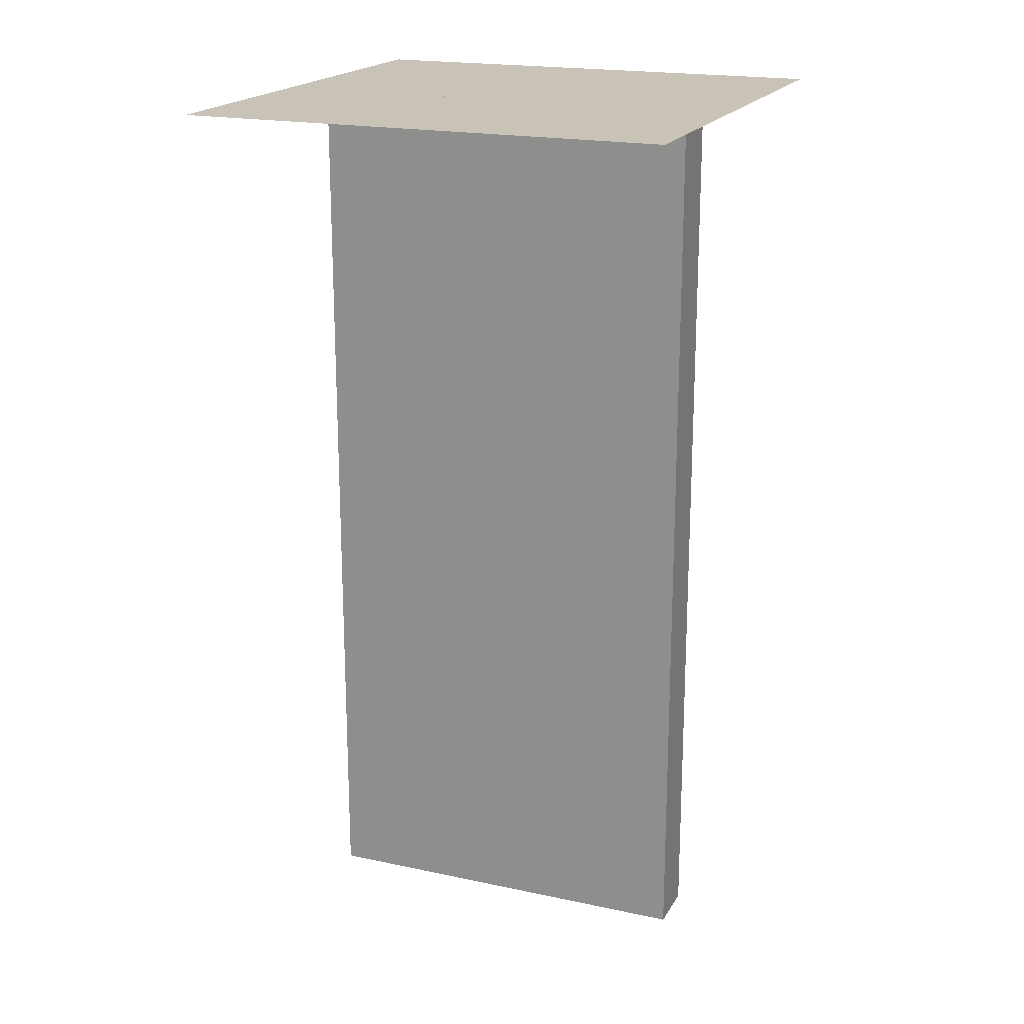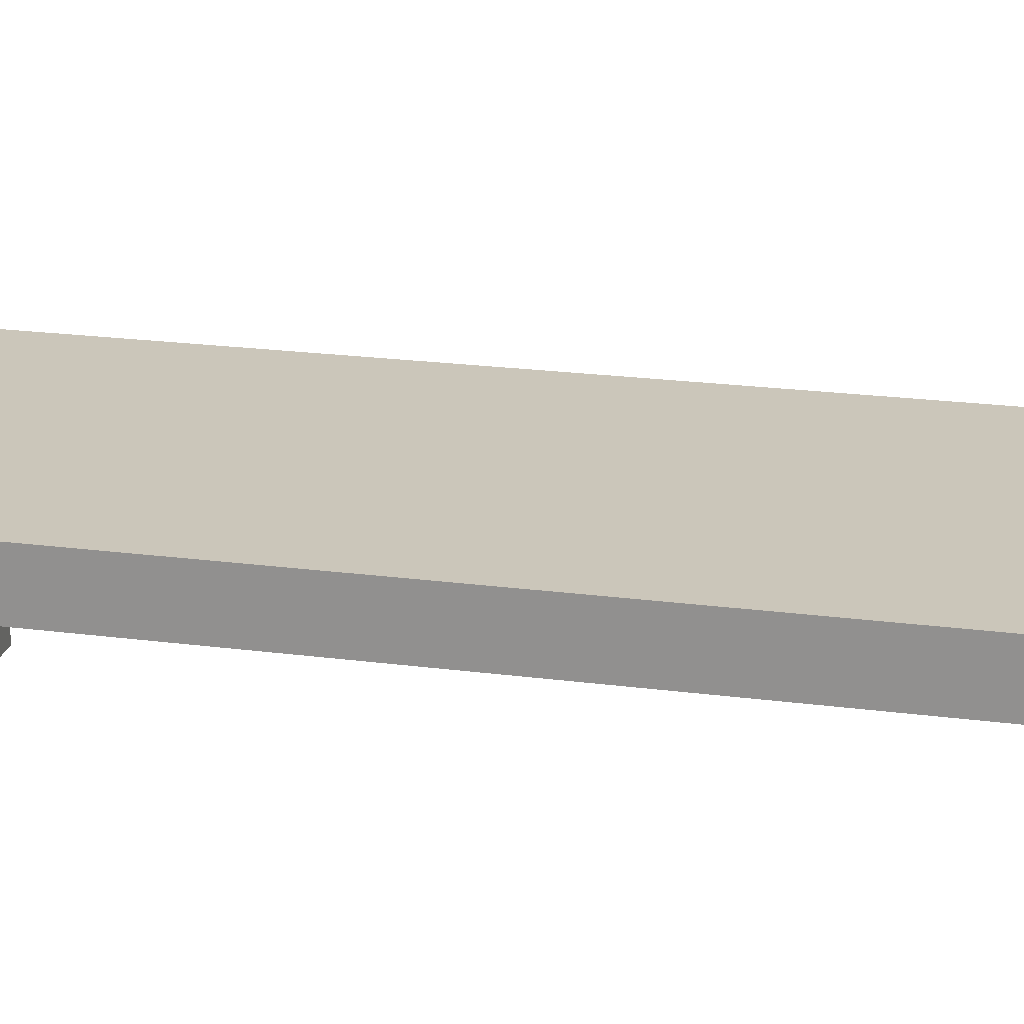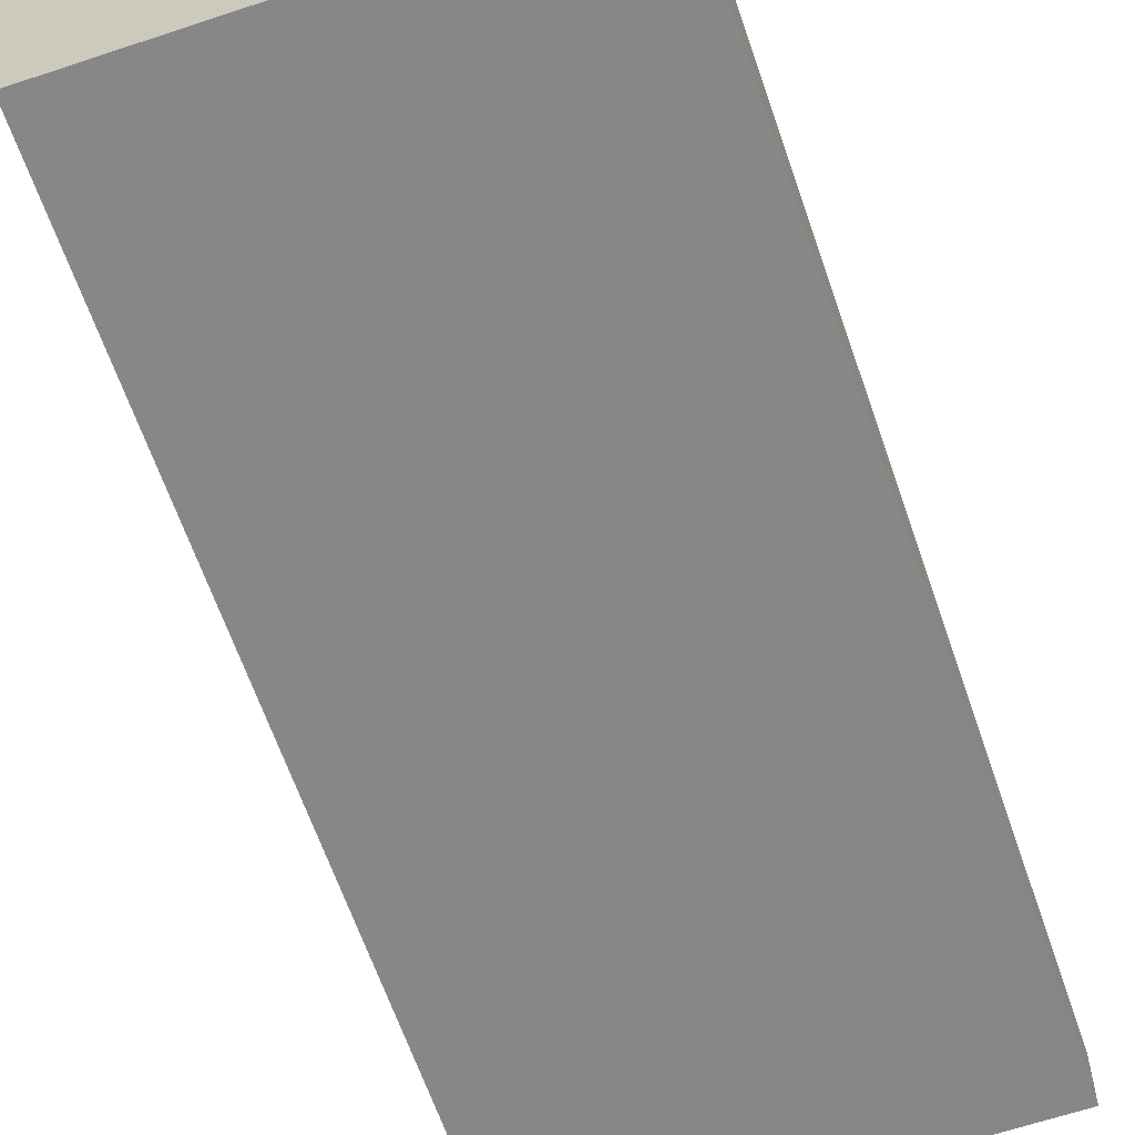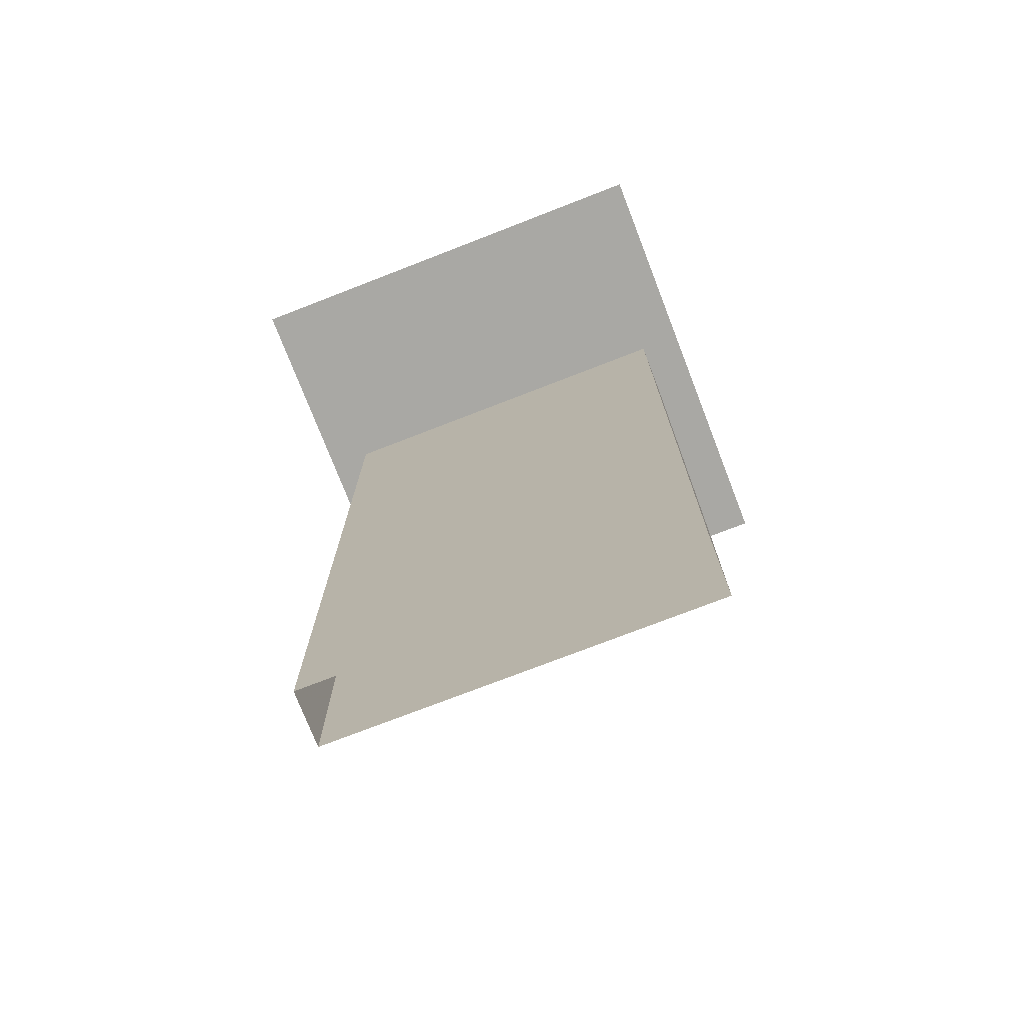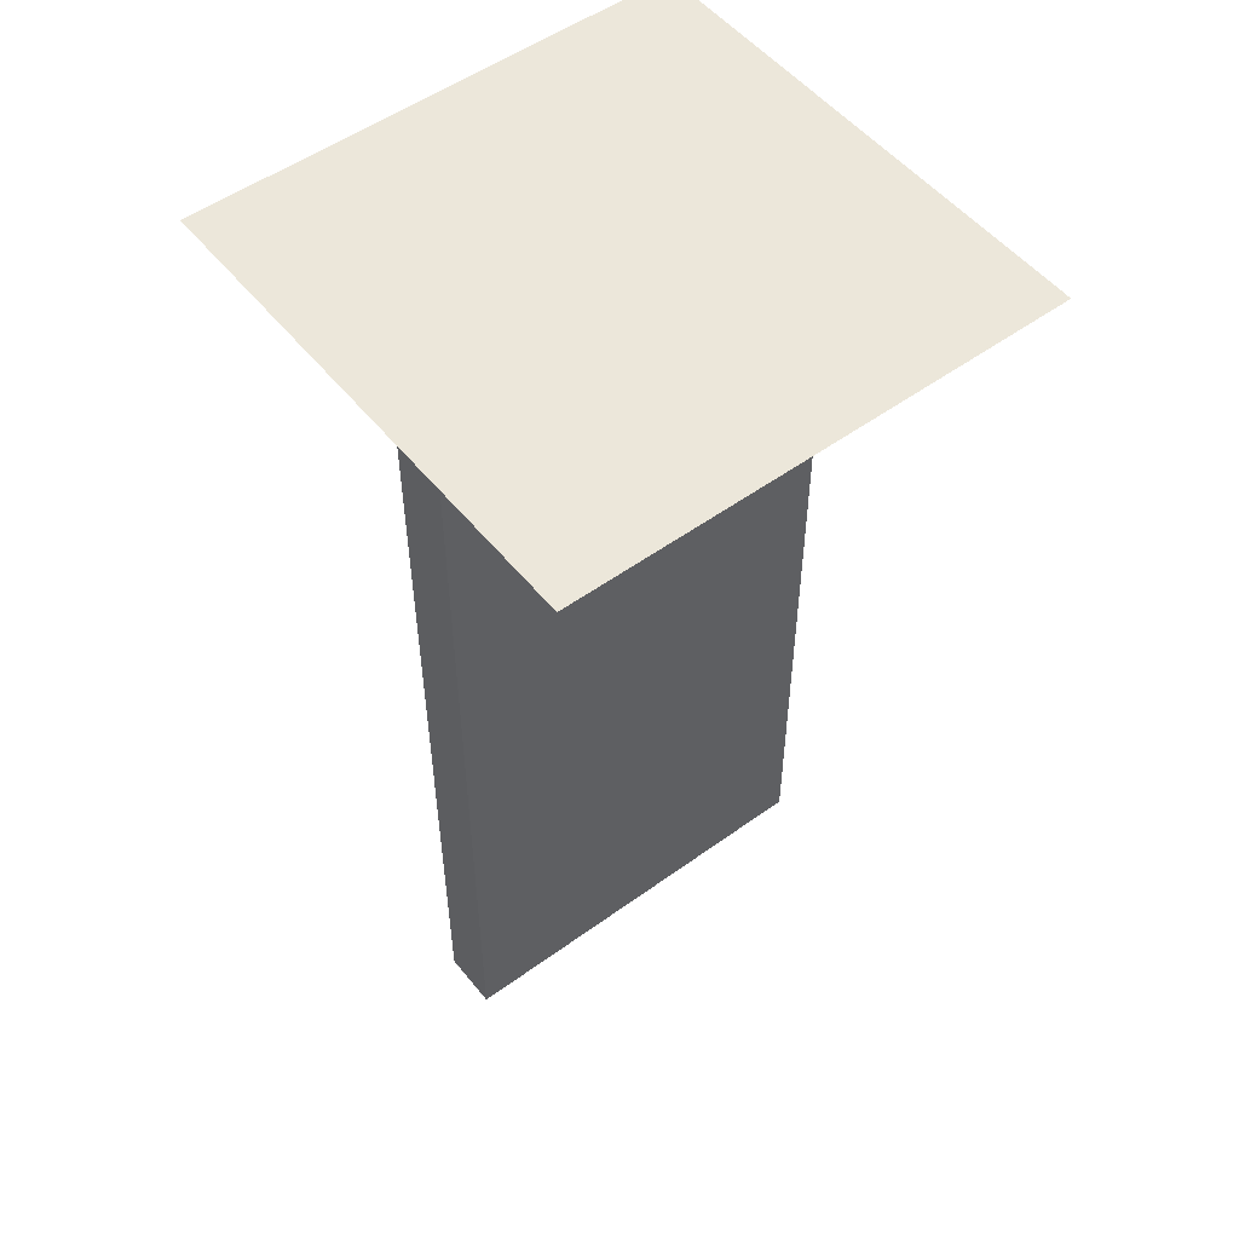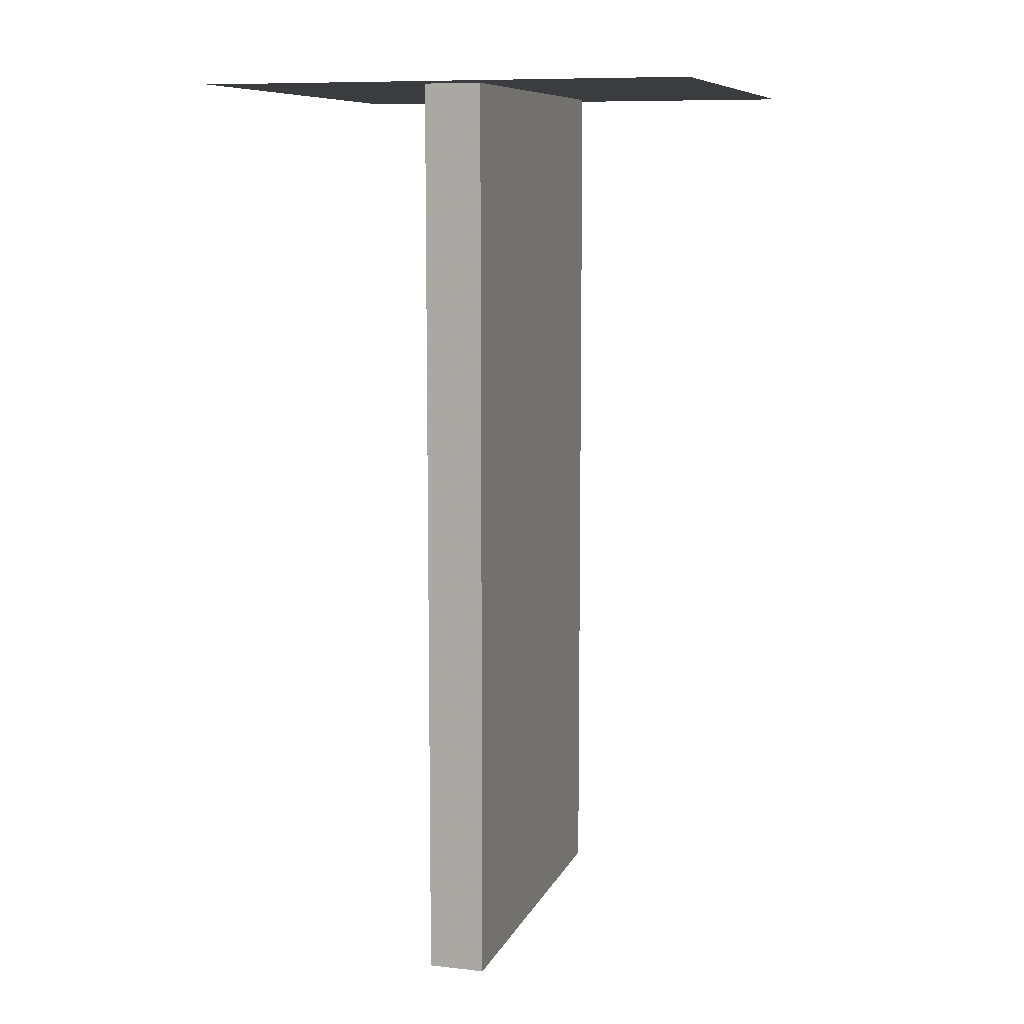
<metadata>
{"format":"obj","ext":"obj","renderer":"f3d","projection":"perspective","resolution":1024,"background":"white","views":[{"elev":19.5,"azim":21.9,"up":"+Y"},{"elev":21.2,"azim":-76.7,"up":"+Z"},{"elev":-62.5,"azim":-161.2,"up":"+Z"},{"elev":-74.9,"azim":21.2,"up":"+Y"},{"elev":52.7,"azim":-37.9,"up":"+Y"},{"elev":9.2,"azim":106.6,"up":"+Y"}]}
</metadata>
<code>
v 0.5 0 0.5
v -0.5 0 0.5
v -0.4062 0 0.0625
v 0.4062 0 0.0625
v 0.4062 0 -0.05469
v 0.5 0 -0.5
v -0.5 0 -0.5
v -0.4062 0 -0.05469
v -0.4062 -0.1562 0.0625
v 0.4062 -0.1562 0.0625
v -0.4062 -0.1562 -0.05469
v -0.4062 -0.4219 -0.05469
v -0.4062 -0.4219 0.0625
v 0.4062 -0.4219 0.0625
v 0.4062 -0.1562 -0.05469
v 0.4062 -0.4219 -0.05469
v 0.4062 -0.8594 0.0625
v -0.4062 -0.8594 0.0625
v 0.4062 -0.8594 -0.05469
v -0.4062 -0.8594 -0.05469
v -0.4062 -1.5 -0.05469
v -0.4062 -1.5 0.0625
v 0.4062 -1.5 0.0625
v 0.4062 -1.5 -0.05469
v 0.4062 -1.875 -0.05469
v -0.4062 -1.875 -0.05469
v -0.4062 -1.875 0.0625
v 0.4062 -1.875 0.0625
f 1 2 3
f 1 3 4
f 1 4 5
f 1 5 6
f 6 5 7
f 7 5 8
f 7 8 3
f 7 3 2
f 4 3 8
f 4 8 5
f 4 5 3
f 4 3 9
f 4 9 10
f 4 10 3
f 3 10 9
f 3 9 8
f 3 8 11
f 3 11 9
f 9 11 12
f 9 12 13
f 9 13 10
f 9 10 14
f 9 14 13
f 9 13 11
f 9 11 8
f 8 11 5
f 8 5 15
f 8 15 11
f 11 15 16
f 11 16 12
f 11 12 15
f 11 15 5
f 5 15 4
f 5 4 10
f 5 10 15
f 15 10 14
f 15 14 16
f 15 16 10
f 15 10 4
f 13 14 17
f 13 17 18
f 13 18 14
f 13 14 10
f 12 16 19
f 12 19 20
f 12 20 13
f 12 13 18
f 12 18 20
f 12 20 16
f 12 16 15
f 13 20 18
f 18 20 21
f 18 21 22
f 18 22 17
f 18 17 23
f 18 23 22
f 18 22 20
f 20 22 21
f 20 21 19
f 20 19 24
f 20 24 21
f 21 24 25
f 21 25 26
f 21 26 22
f 21 22 27
f 21 27 26
f 21 26 24
f 21 24 19
f 19 24 17
f 19 17 23
f 19 23 24
f 24 23 28
f 24 28 25
f 24 25 23
f 24 23 17
f 16 14 17
f 16 17 19
f 16 19 14
f 16 14 10
f 22 23 28
f 22 28 27
f 22 27 23
f 22 23 17
f 22 26 27
f 5 8 3
f 13 12 11
f 18 17 14
f 20 19 16
f 19 17 14
f 27 28 23
f 26 25 24
f 25 28 23

</code>
